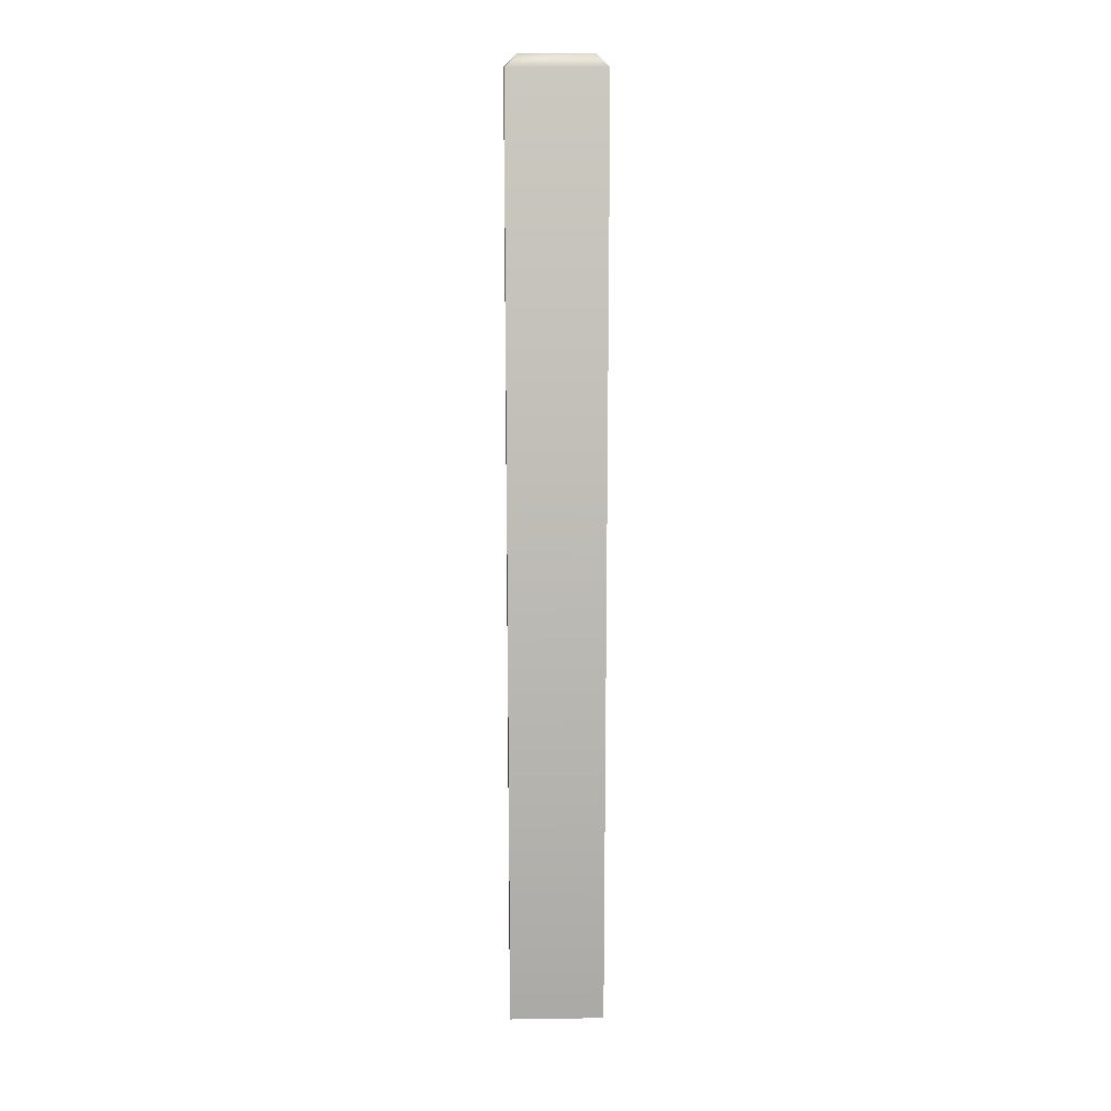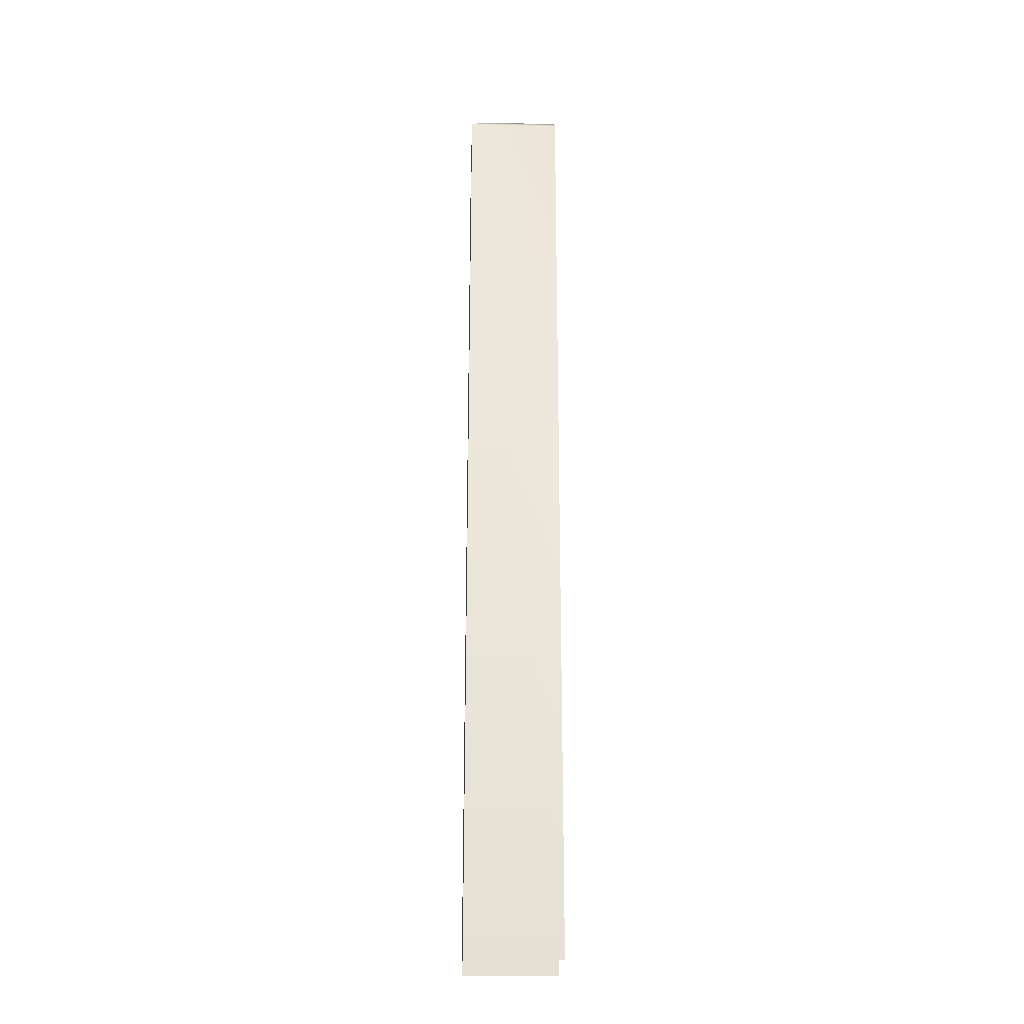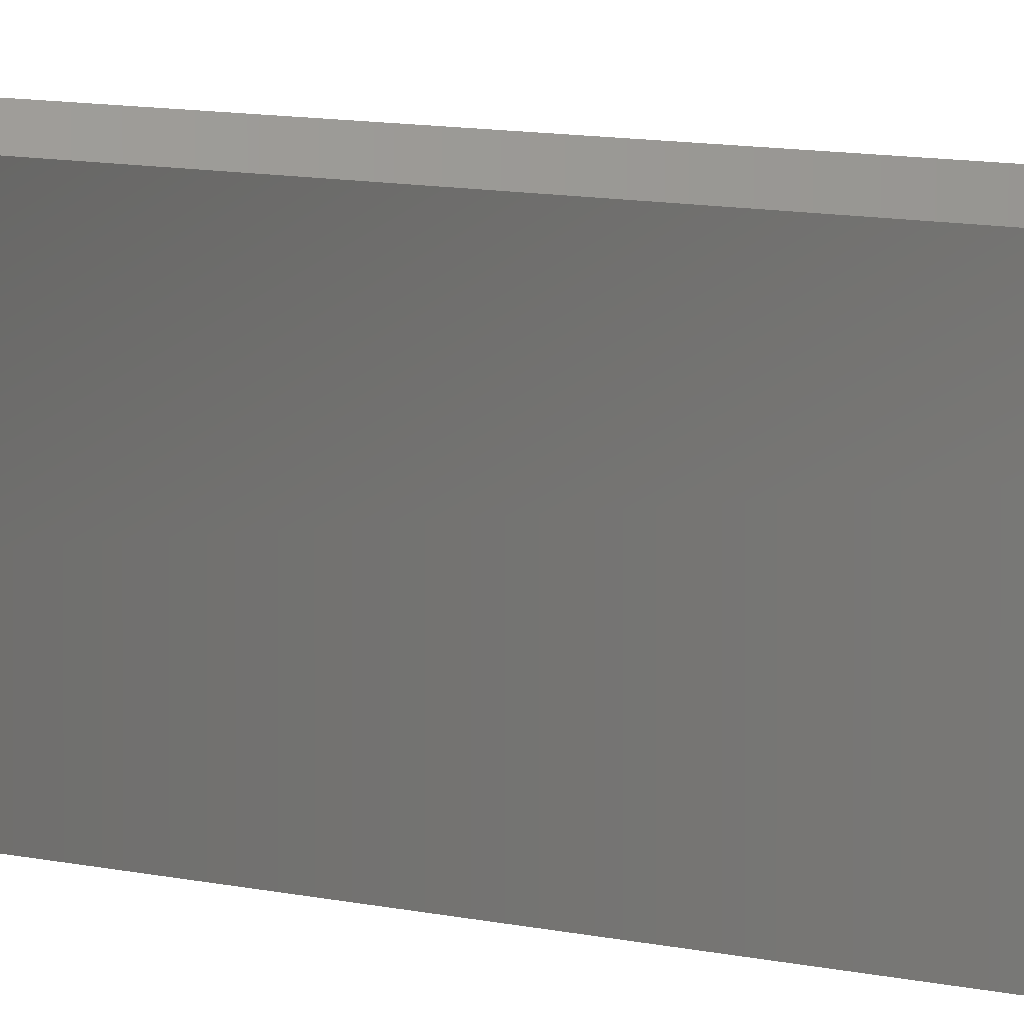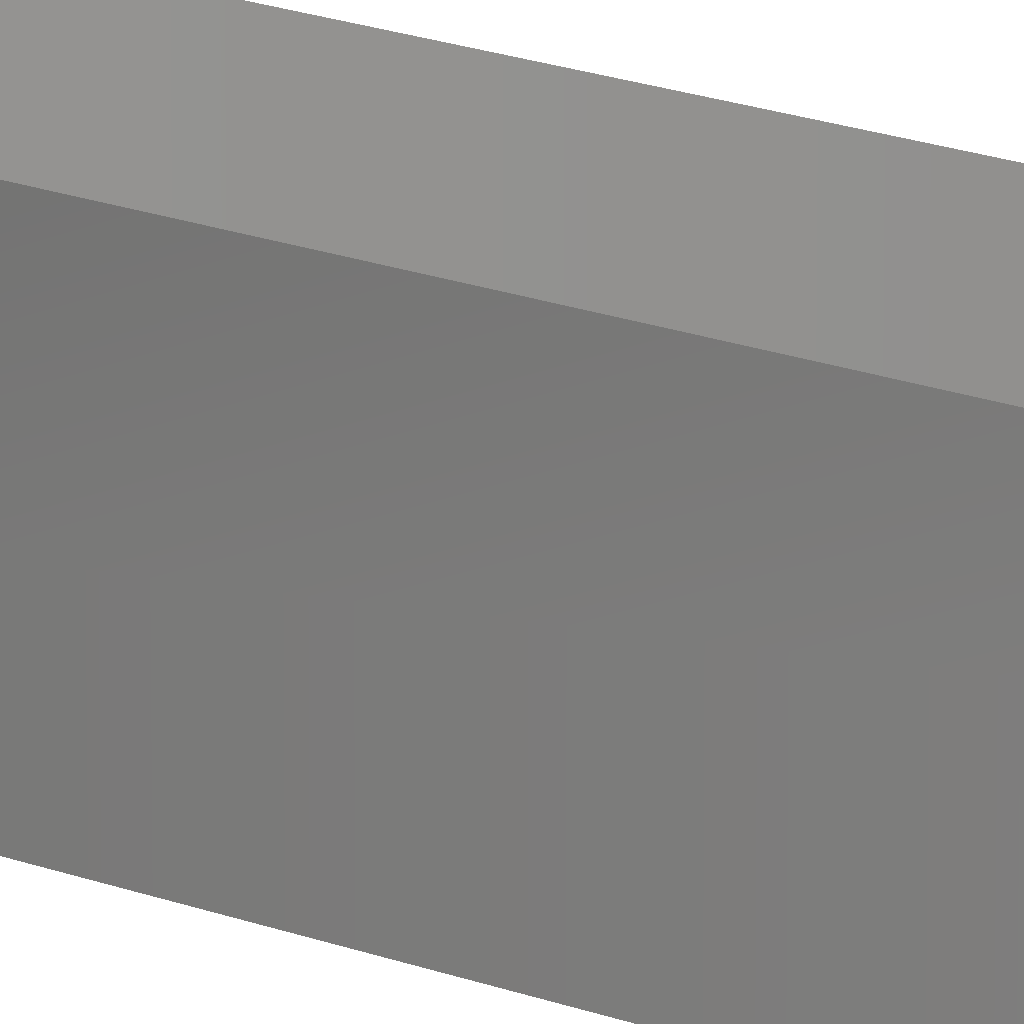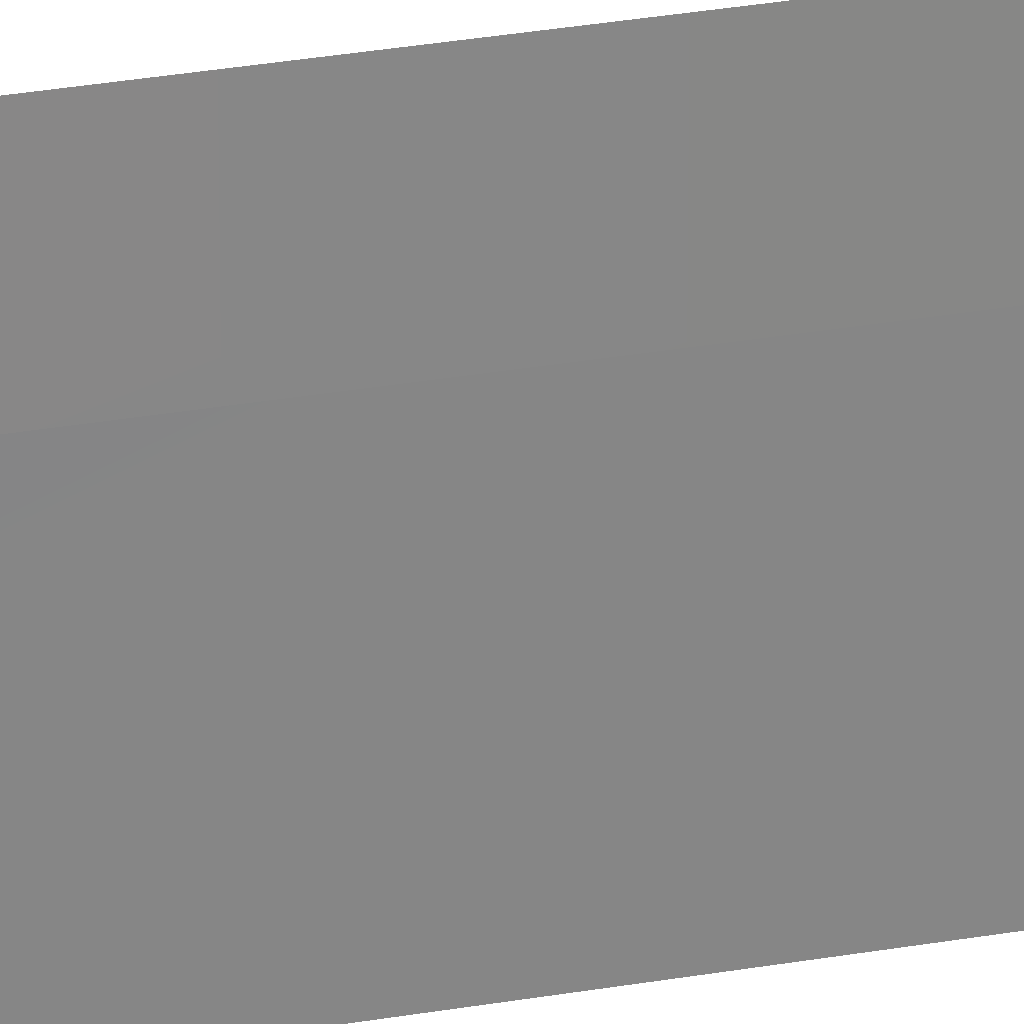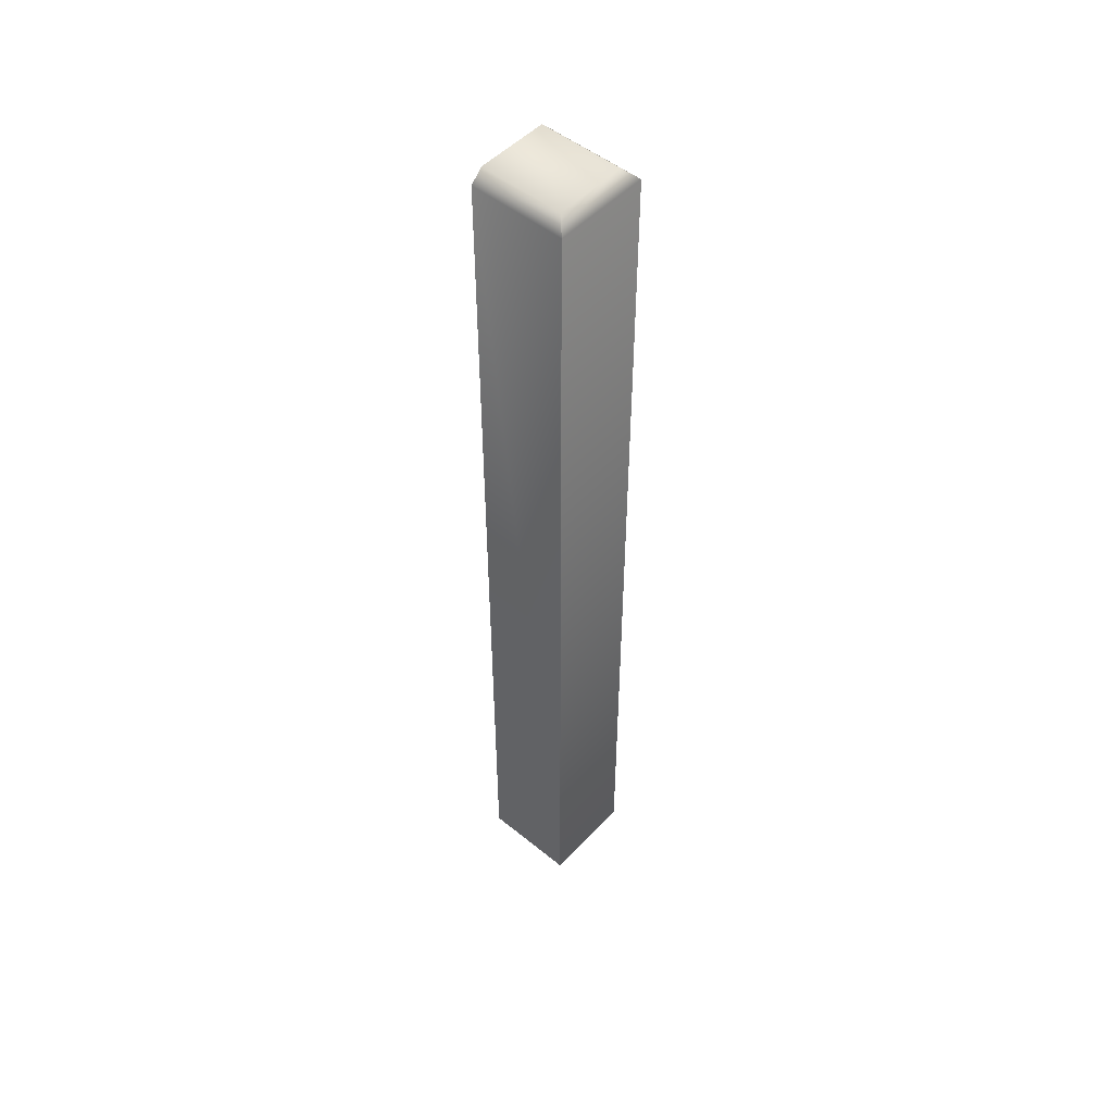
<metadata>
{"format":"obj","ext":"obj","renderer":"f3d","projection":"perspective","resolution":1024,"background":"white","views":[{"elev":14.6,"azim":-1.8,"up":"+Z"},{"elev":-23.9,"azim":87.9,"up":"+Z"},{"elev":4.5,"azim":142.0,"up":"+Y"},{"elev":16.2,"azim":130.2,"up":"+Y"},{"elev":28.3,"azim":74.8,"up":"+Y"},{"elev":50.4,"azim":-48.4,"up":"+Z"}]}
</metadata>
<code>
g FrontCornerTile
v -1 1 -0.25
v -0.75 -0.75 0
v -1 -1 -0.25
v -0.75 1 0
v 0.75 1 0
v 0.75 -0.75 0
v -1 -1 -0.25
v 1 -1 -0.25
v 1 -1 -0.25
v 1 1 -0.25
v -1 -1 -0.25
v 1 -1 -0.25
v 1 -1 -20
v -1 -1 -20
v 1 -1 -0.25
v 1 1 -0.25
v 1 1 -20
v 1 -1 -20
v -1 1 -0.25
v -1 -1 -0.25
v -1 -1 -20
v -1 1 -20
g FrontCornerTile_0
f 3 2 1
f 2 4 1
f 5 4 2
f 6 5 2
f 6 2 7
f 8 6 7
f 5 6 9
f 10 5 9
g FrontCornerTile_1
f 13 12 11
f 14 13 11
f 17 16 15
f 18 17 15
f 21 20 19
f 22 21 19

</code>
